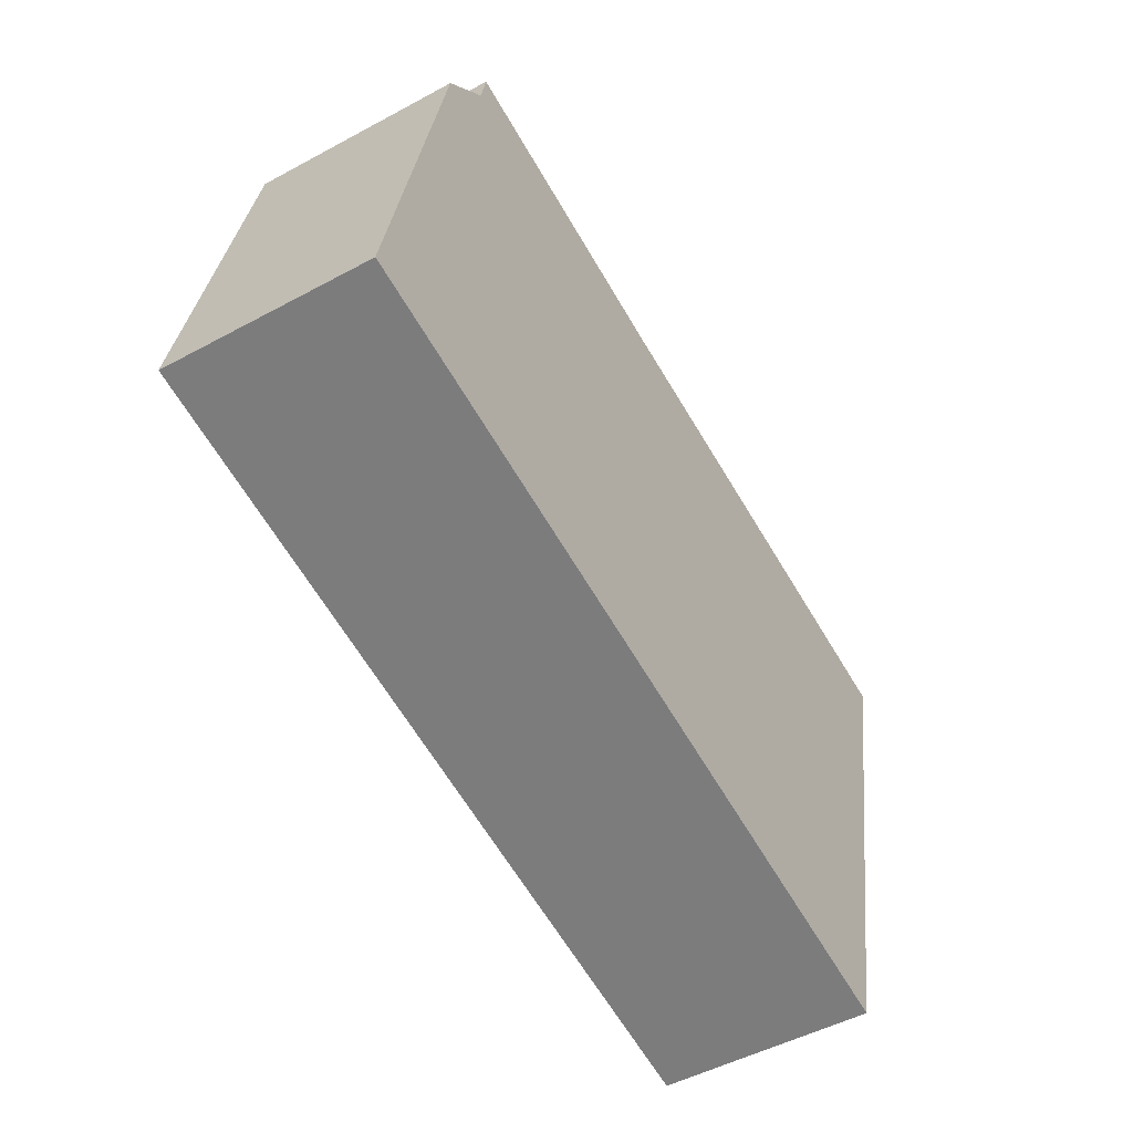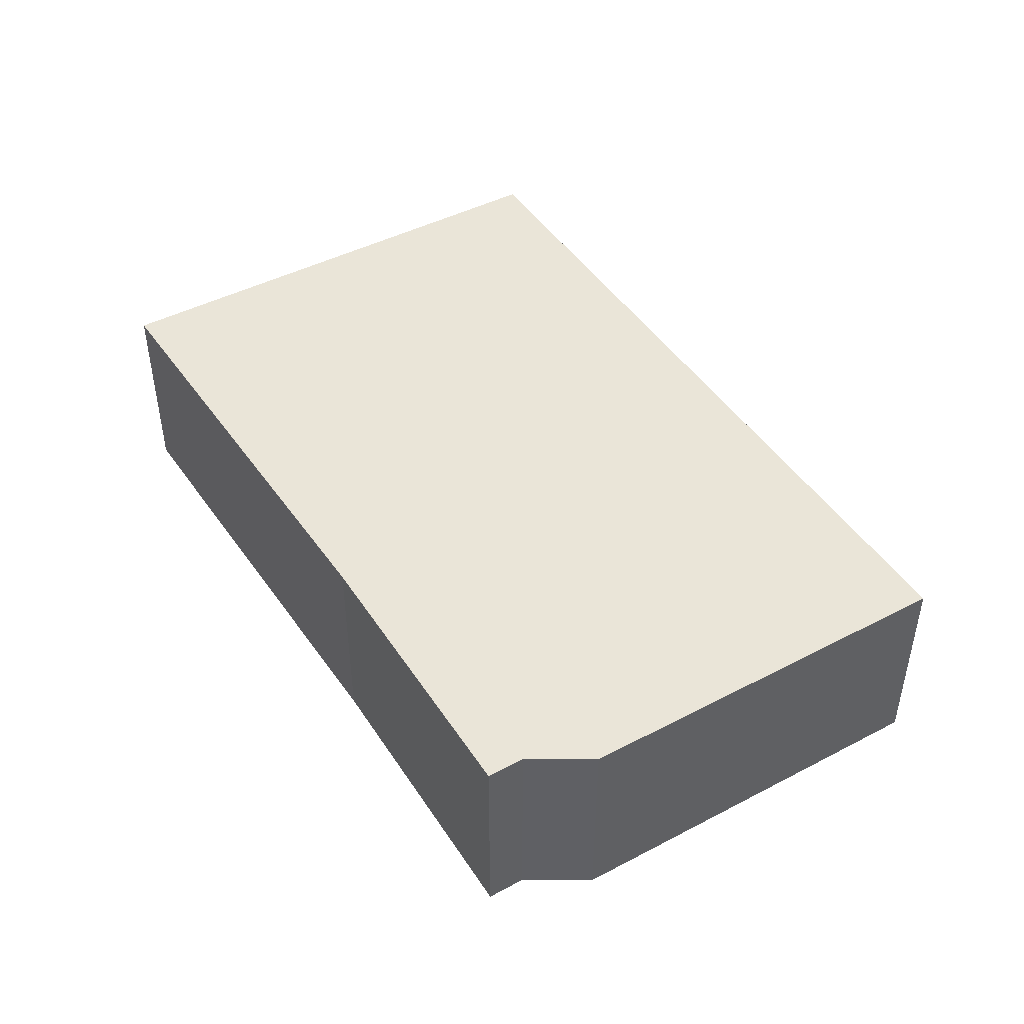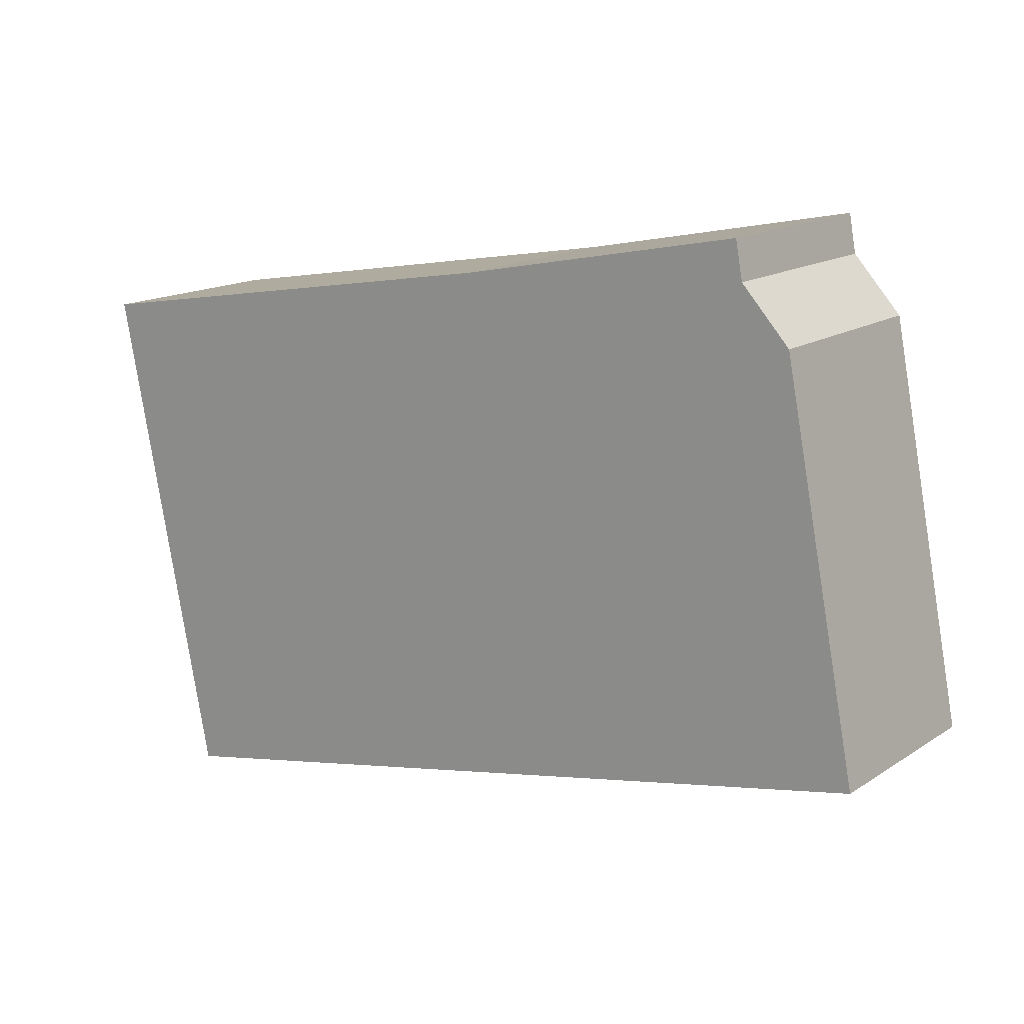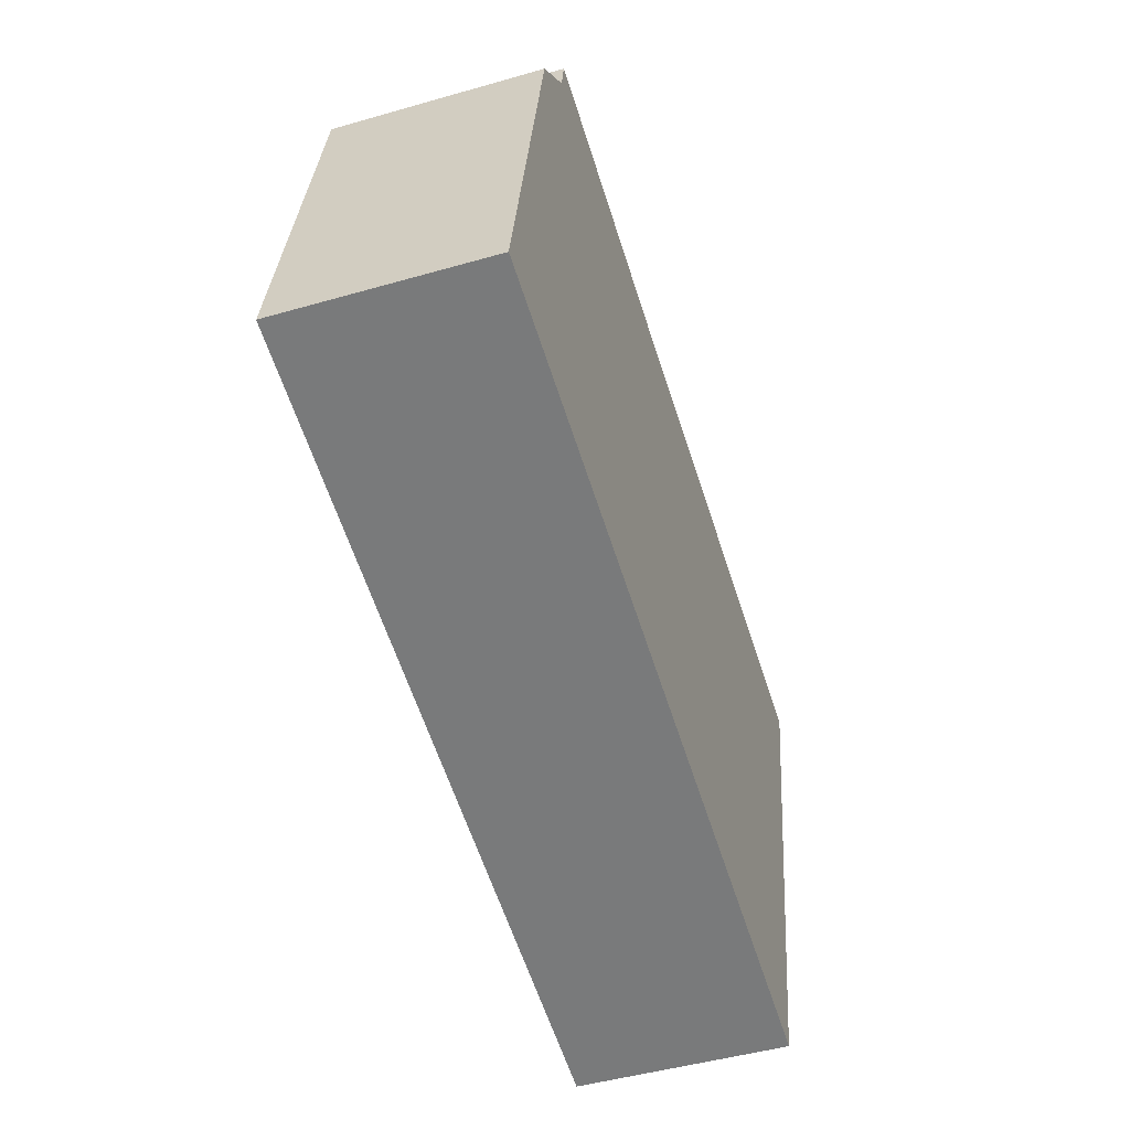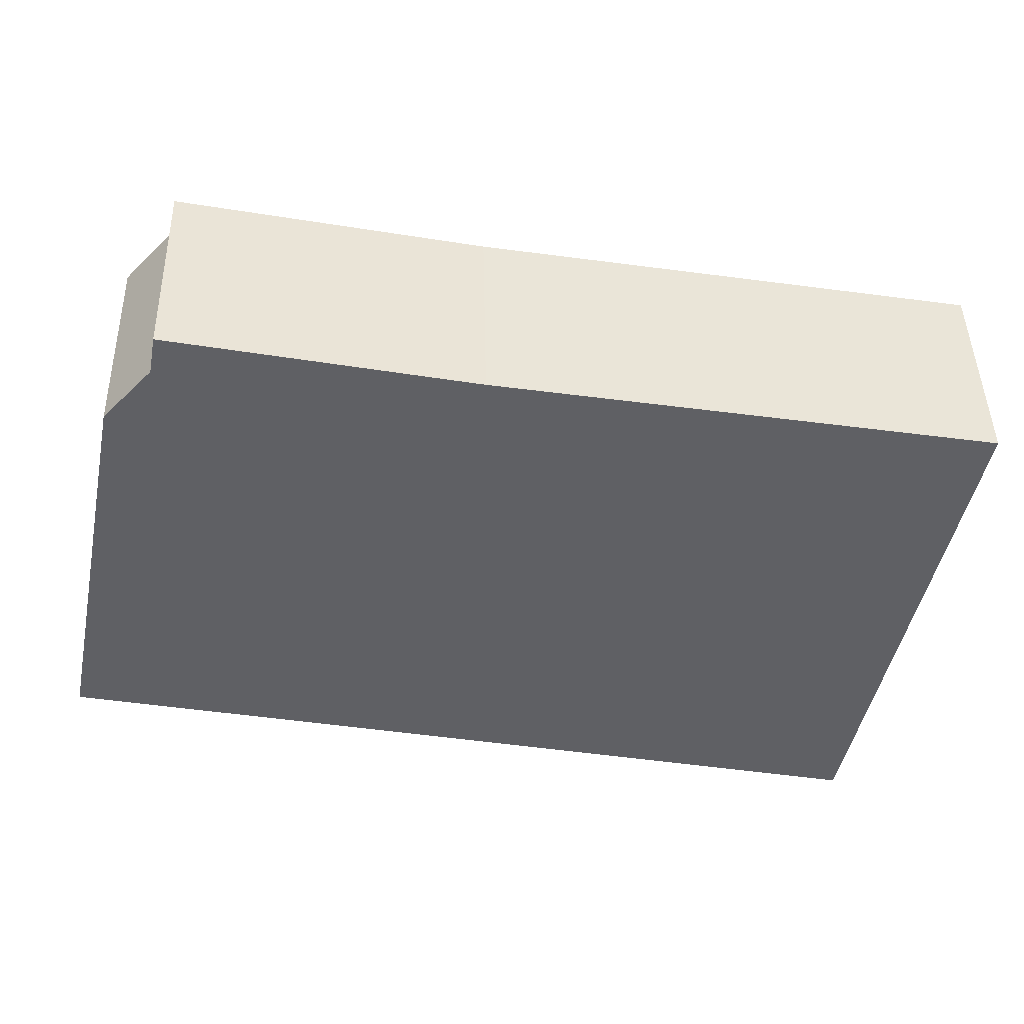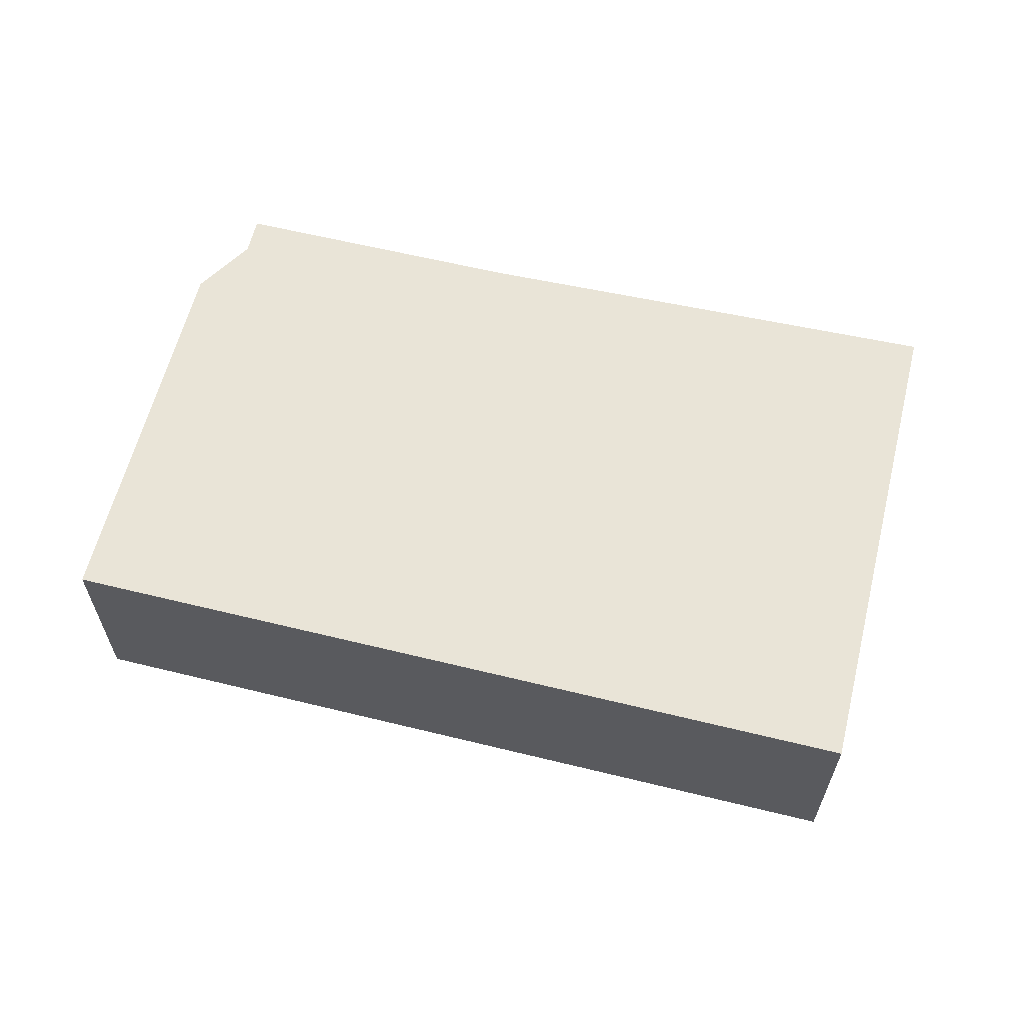
<metadata>
{"format":"obj","ext":"obj","renderer":"f3d","projection":"perspective","resolution":1024,"background":"white","views":[{"elev":-49.8,"azim":120.8,"up":"+Z"},{"elev":45.3,"azim":47.6,"up":"+Y"},{"elev":15.6,"azim":37.1,"up":"+Z"},{"elev":-47.7,"azim":107.9,"up":"+Z"},{"elev":44.6,"azim":178.8,"up":"+Z"},{"elev":61.1,"azim":-177.3,"up":"+Y"}]}
</metadata>
<code>
v  0.636 2.883 0.108
v  0.004 2.883 -0.019
v  0 2.883 1.765e-16
v  1.433 2.883 -7.104
v  12.79 2.883 -4.827
v  6.759 2.883 1.15
v  11 2.883 1.447
v  10.9 2.883 1.98
v  11.7 2.883 0.696
v  0 0 0
v  0.004 1.163e-18 -0.019
v  1.433 4.35e-16 -7.104
v  6.759 -7.042e-17 1.15
v  0.636 -6.613e-18 0.108
v  10.9 -1.212e-16 1.98
v  11 -8.86e-17 1.447
v  11.7 -4.262e-17 0.696
v  12.79 2.956e-16 -4.827
g defaultobject
f 1 2 3
f 2 1 4
f 4 1 5
f 5 1 6
f 5 6 7
f 7 6 8
f 5 7 9
f 2 10 3
f 10 2 4
f 10 4 11
f 11 4 12
f 10 1 3
f 1 10 6
f 6 10 13
f 13 10 14
f 13 8 6
f 8 13 15
f 15 7 8
f 7 15 16
f 17 5 9
f 5 17 18
f 16 9 7
f 9 16 17
f 18 4 5
f 4 18 12
f 17 12 18
f 12 17 16
f 12 16 15
f 12 15 13
f 12 13 14
f 12 14 11
f 11 14 10

</code>
